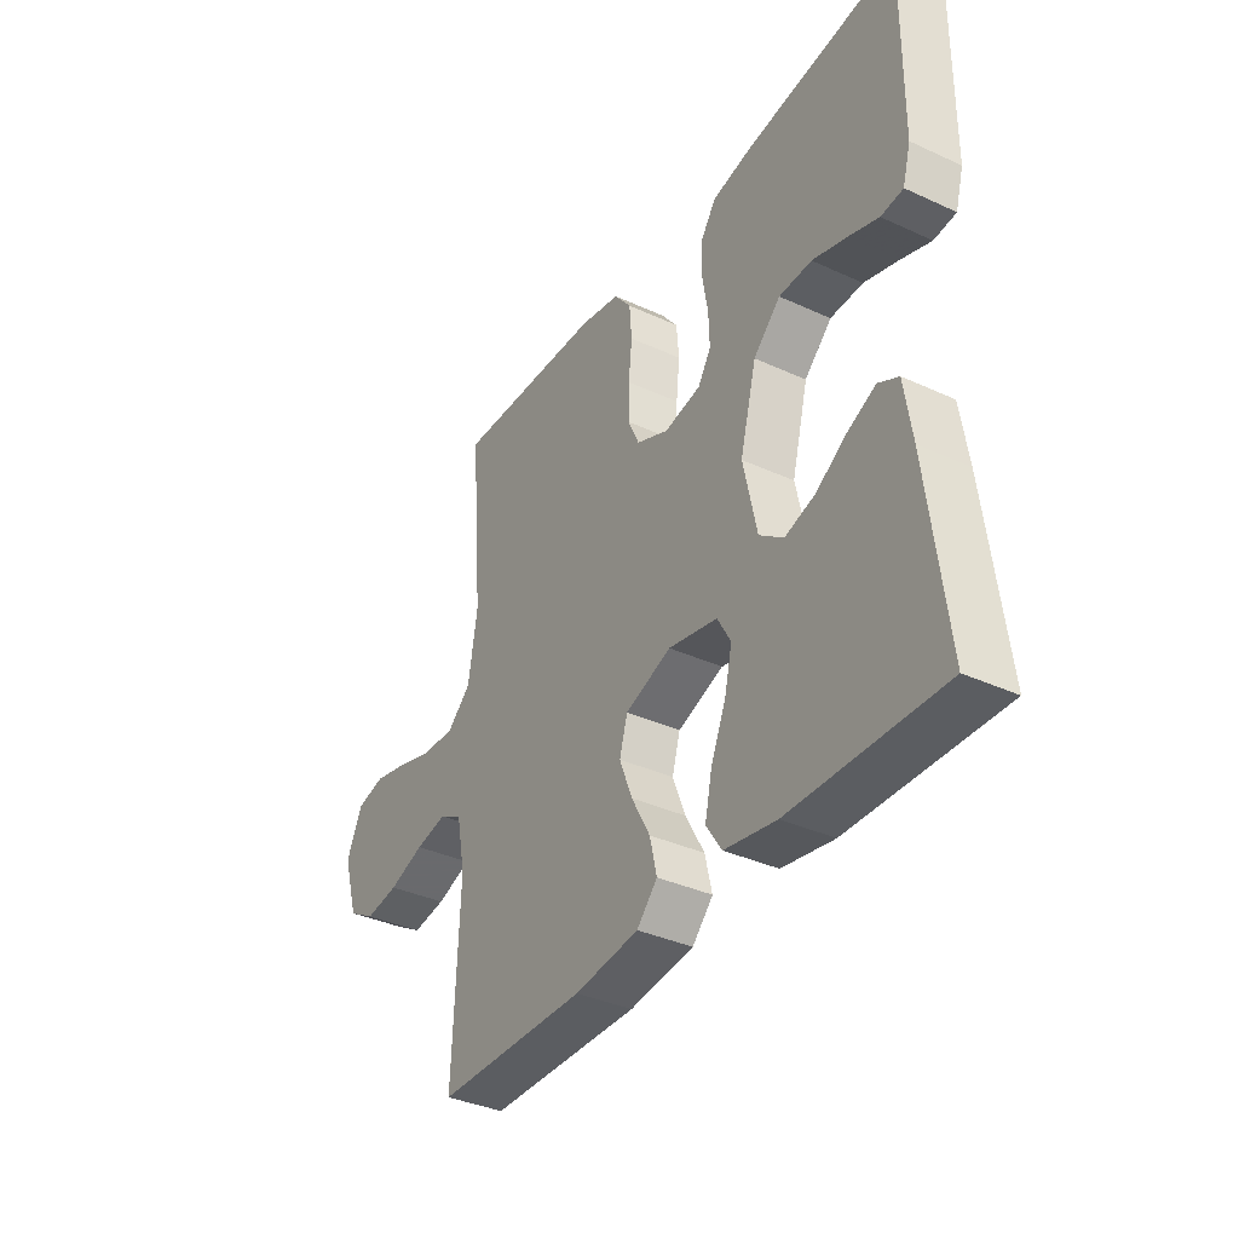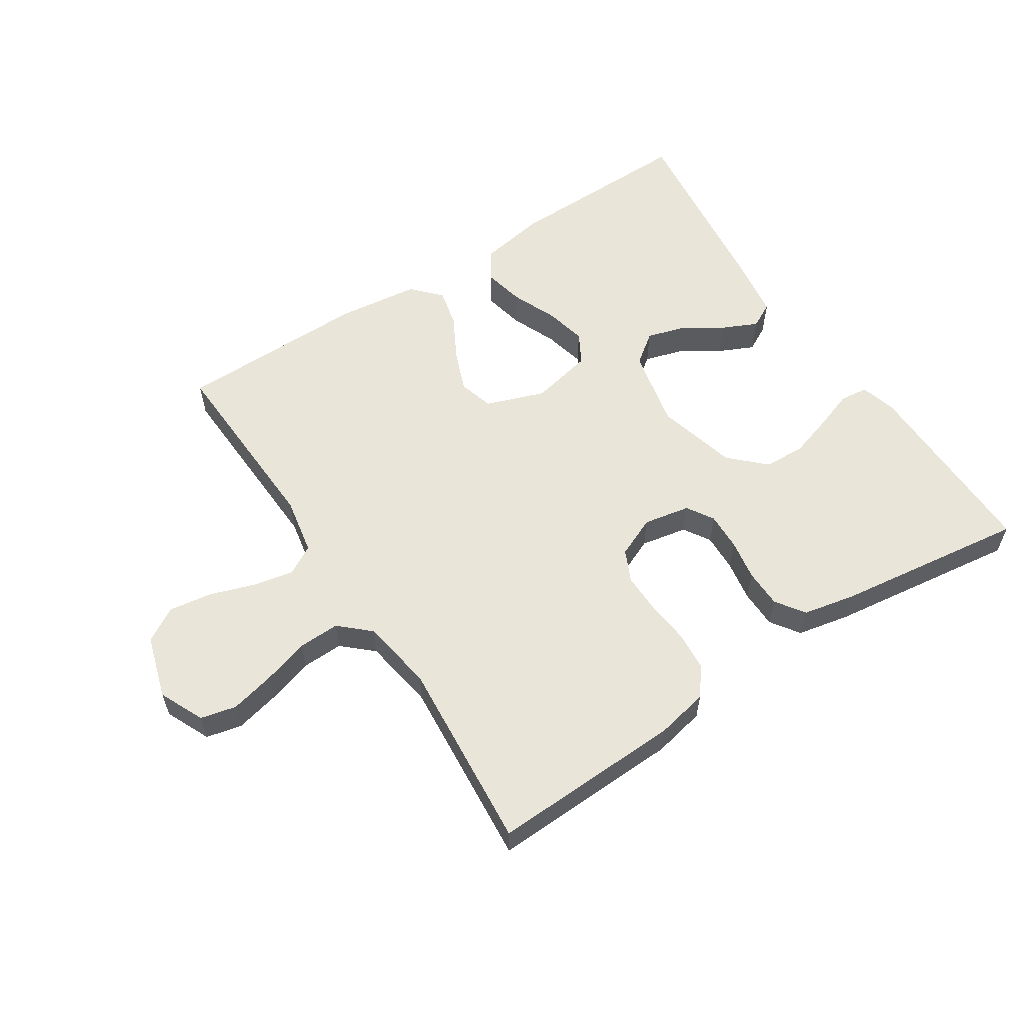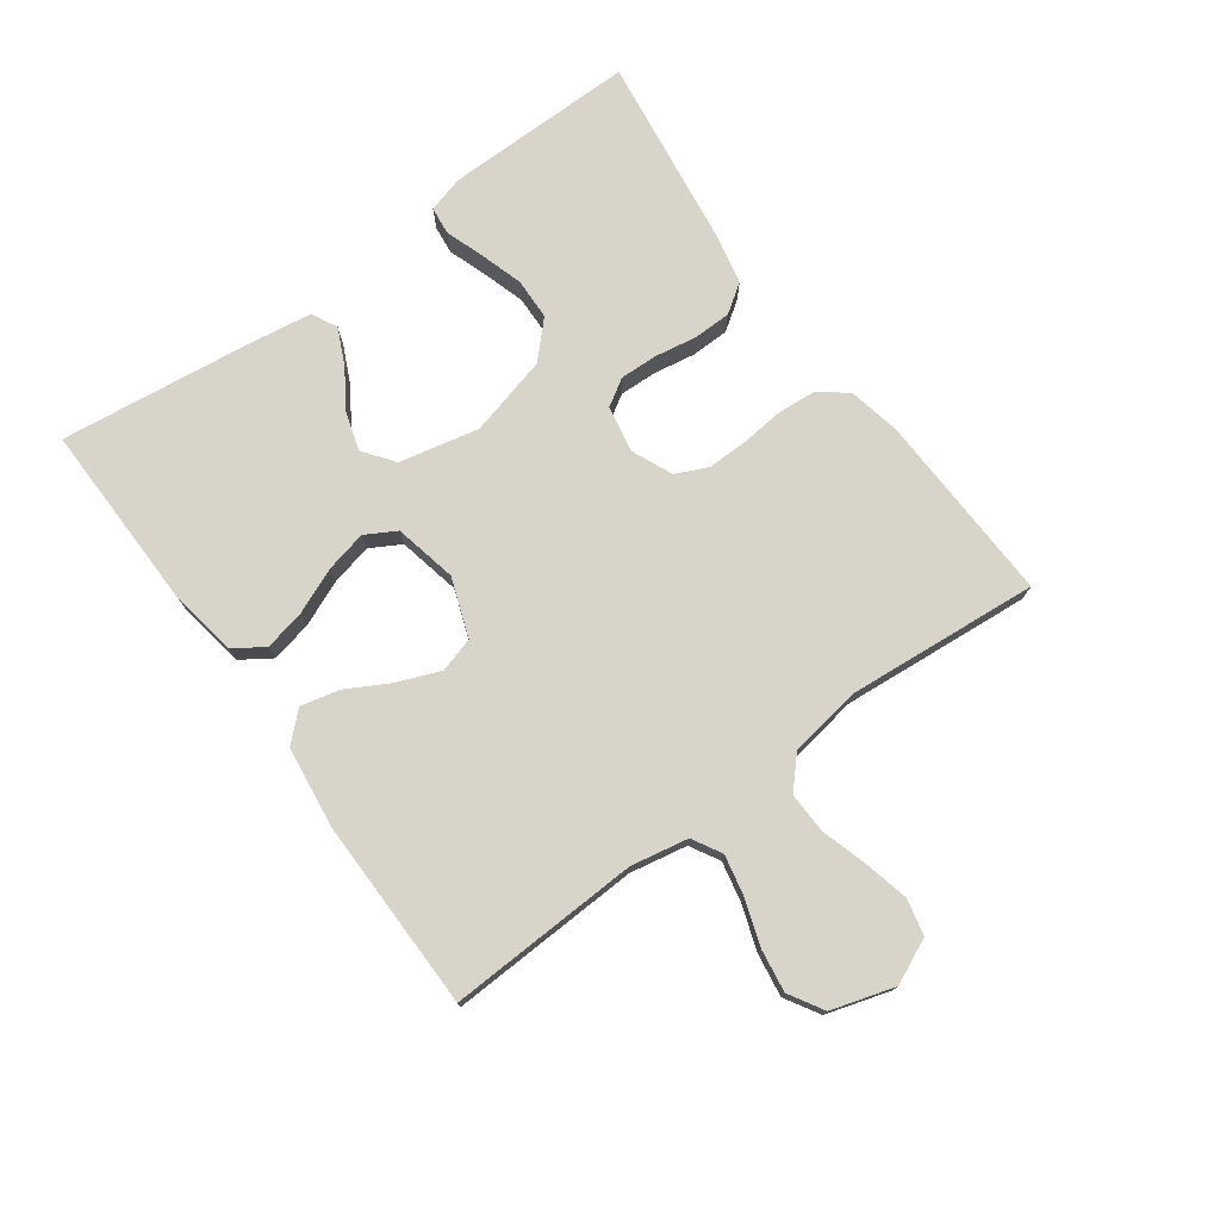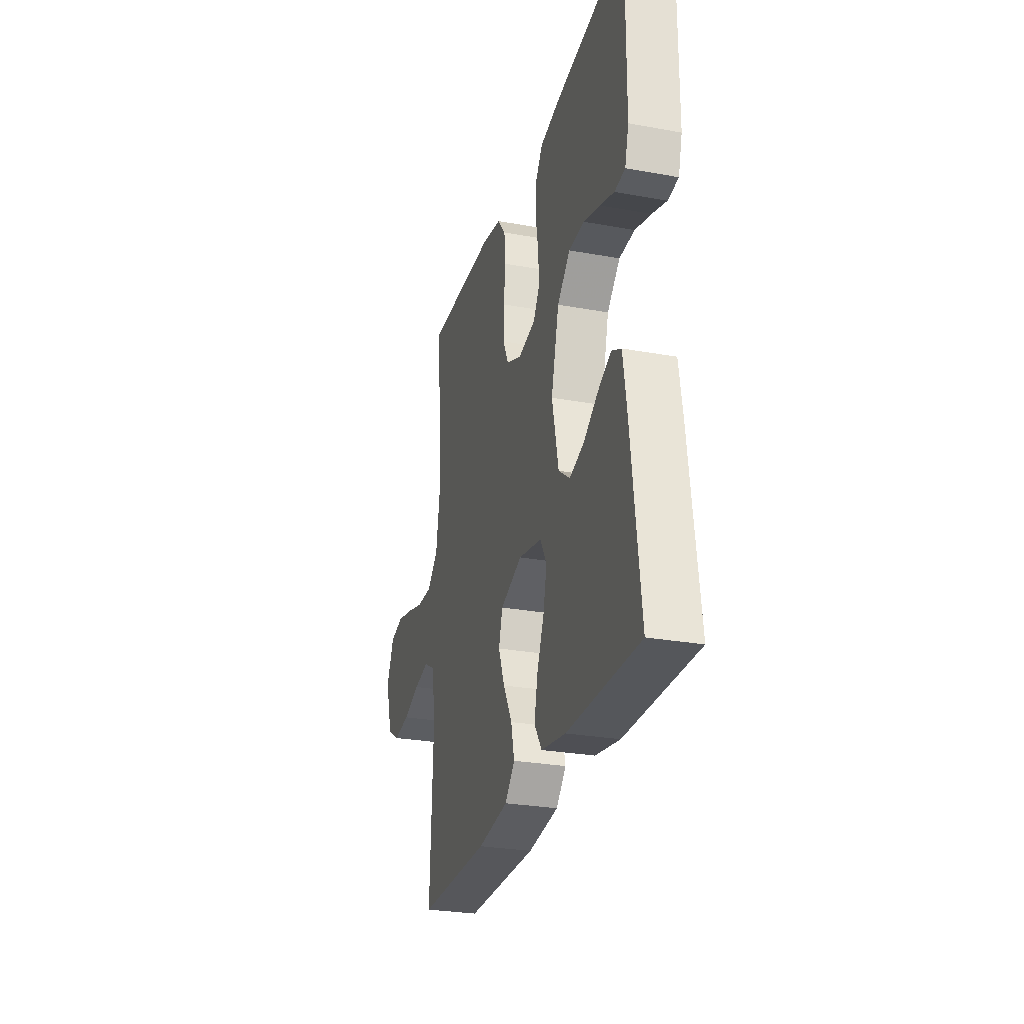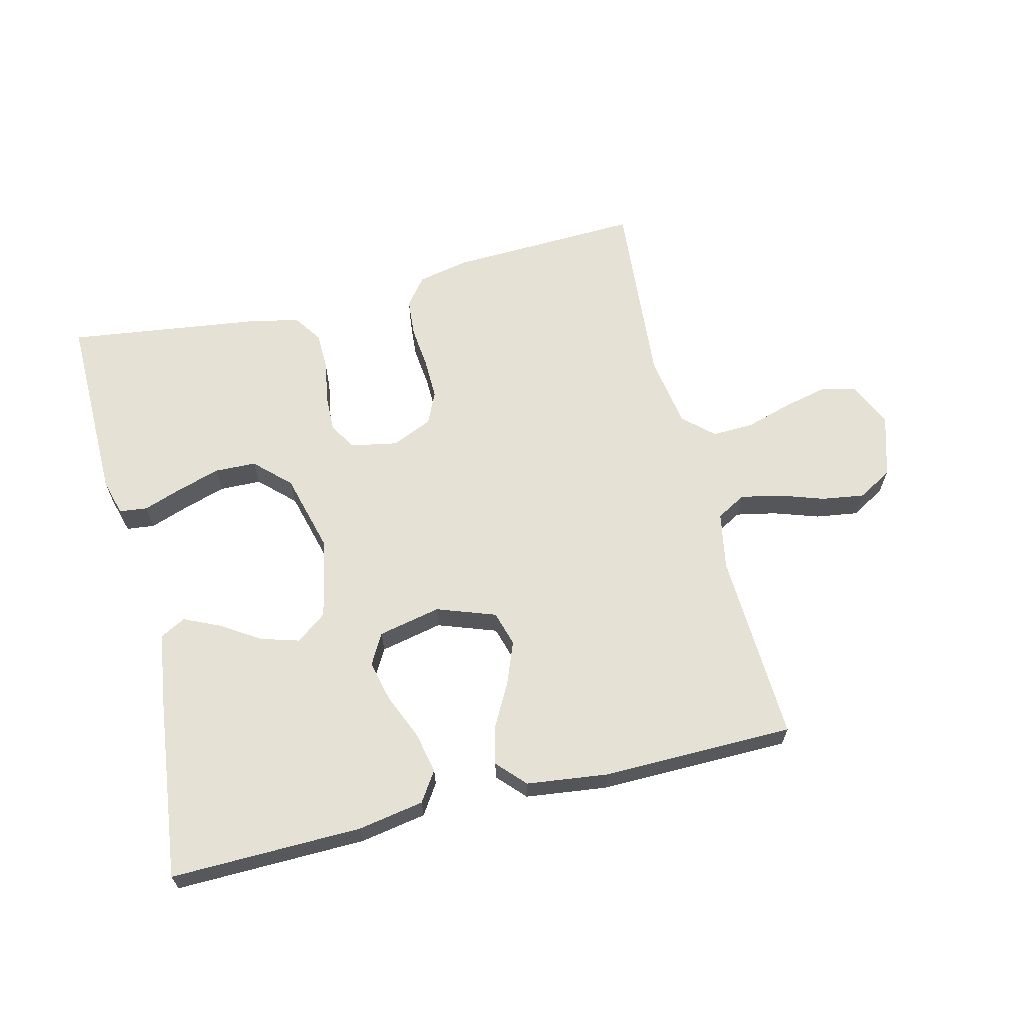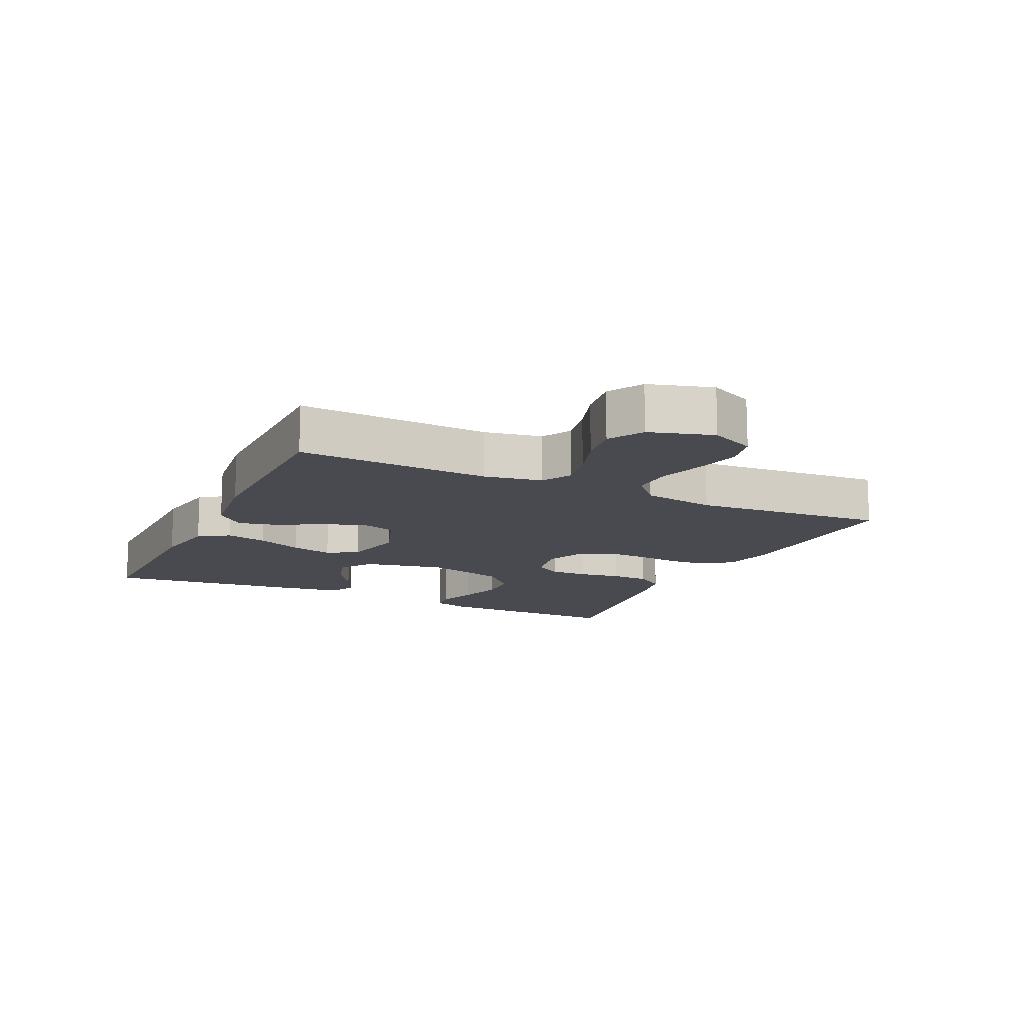
<metadata>
{"format":"obj","ext":"obj","renderer":"f3d","projection":"perspective","resolution":1024,"background":"white","views":[{"elev":-36.5,"azim":59.2,"up":"+Z"},{"elev":58.0,"azim":-33.1,"up":"+Y"},{"elev":75.5,"azim":-126.0,"up":"+Y"},{"elev":-27.8,"azim":74.5,"up":"+Z"},{"elev":64.4,"azim":166.1,"up":"+Y"},{"elev":-13.6,"azim":-115.4,"up":"+Y"}]}
</metadata>
<code>
v 0.5 0.07 -0.5
v 0.2 0.07 -0.495
v 0.097 0.07 -0.477
v 0.066 0.07 -0.43
v 0.08 0.07 -0.366
v 0.11 0.07 -0.295
v 0.125 0.07 -0.23
v 0.098 0.07 -0.182
v 0 0.07 -0.161
v -0.092 0.07 -0.194
v -0.108 0.07 -0.249
v -0.082 0.07 -0.315
v -0.045 0.07 -0.383
v -0.031 0.07 -0.443
v -0.072 0.07 -0.487
v -0.2 0.07 -0.503
v -0.5 0.07 -0.5
v -0.487 0.07 -0.2
v -0.504 0.07 -0.11
v -0.55 0.07 -0.084
v -0.613 0.07 -0.097
v -0.684 0.07 -0.121
v -0.751 0.07 -0.131
v -0.805 0.07 -0.099
v -0.835 0.07 0
v -0.803 0.07 0.07
v -0.747 0.07 0.083
v -0.678 0.07 0.067
v -0.605 0.07 0.045
v -0.54 0.07 0.043
v -0.493 0.07 0.086
v -0.475 0.07 0.2
v -0.5 0.07 0.5
v -0.2 0.07 0.489
v -0.118 0.07 0.472
v -0.084 0.07 0.428
v -0.079 0.07 0.368
v -0.086 0.07 0.3
v -0.087 0.07 0.236
v -0.064 0.07 0.186
v 0 0.07 0.158
v 0.073 0.07 0.172
v 0.099 0.07 0.214
v 0.097 0.07 0.273
v 0.086 0.07 0.338
v 0.087 0.07 0.398
v 0.118 0.07 0.443
v 0.2 0.07 0.46
v 0.5 0.07 0.5
v 0.497 0.07 0.2
v 0.481 0.07 0.143
v 0.437 0.07 0.138
v 0.377 0.07 0.159
v 0.309 0.07 0.18
v 0.244 0.07 0.178
v 0.19 0.07 0.126
v 0.157 0.07 0
v 0.184 0.07 -0.125
v 0.232 0.07 -0.161
v 0.292 0.07 -0.143
v 0.353 0.07 -0.104
v 0.409 0.07 -0.078
v 0.449 0.07 -0.099
v 0.464 0.07 -0.2
v 0.5 0 -0.5
v 0.2 0 -0.495
v 0.097 0 -0.477
v 0.066 0 -0.43
v 0.08 0 -0.366
v 0.11 0 -0.295
v 0.125 0 -0.23
v 0.098 0 -0.182
v 0 0 -0.161
v -0.092 0 -0.194
v -0.108 0 -0.249
v -0.082 0 -0.315
v -0.045 0 -0.383
v -0.031 0 -0.443
v -0.072 0 -0.487
v -0.2 0 -0.503
v -0.5 0 -0.5
v -0.487 0 -0.2
v -0.504 0 -0.11
v -0.55 0 -0.084
v -0.613 0 -0.097
v -0.684 0 -0.121
v -0.751 0 -0.131
v -0.805 0 -0.099
v -0.835 0 0
v -0.803 0 0.07
v -0.747 0 0.083
v -0.678 0 0.067
v -0.605 0 0.045
v -0.54 0 0.043
v -0.493 0 0.086
v -0.475 0 0.2
v -0.5 0 0.5
v -0.2 0 0.489
v -0.118 0 0.472
v -0.084 0 0.428
v -0.079 0 0.368
v -0.086 0 0.3
v -0.087 0 0.236
v -0.064 0 0.186
v 0 0 0.158
v 0.073 0 0.172
v 0.099 0 0.214
v 0.097 0 0.273
v 0.086 0 0.338
v 0.087 0 0.398
v 0.118 0 0.443
v 0.2 0 0.46
v 0.5 0 0.5
v 0.497 0 0.2
v 0.481 0 0.143
v 0.437 0 0.138
v 0.377 0 0.159
v 0.309 0 0.18
v 0.244 0 0.178
v 0.19 0 0.126
v 0.157 0 0
v 0.184 0 -0.125
v 0.232 0 -0.161
v 0.292 0 -0.143
v 0.353 0 -0.104
v 0.409 0 -0.078
v 0.449 0 -0.099
v 0.464 0 -0.2
f 4 5 6
f 3 4 6
f 2 3 6
f 1 2 6
f 64 1 6
f 63 64 6
f 62 63 6
f 61 62 6
f 60 61 6
f 59 60 6 7
f 58 59 7 8
f 57 58 8 9
f 56 57 9 10
f 51 52 53
f 50 51 53
f 49 50 53
f 48 49 53
f 47 48 53
f 46 47 53
f 45 46 53
f 44 45 53
f 44 53 54
f 43 44 54 55
f 36 37 38
f 35 36 38
f 34 35 38
f 33 34 38
f 32 33 38
f 31 32 38 39
f 30 31 39 40
f 27 28 29
f 26 27 29
f 25 26 29
f 24 25 29
f 23 24 29
f 22 23 29
f 21 22 29
f 20 21 29 30
f 30 40 41
f 20 30 41
f 19 20 41
f 16 17 18
f 15 16 18
f 14 15 18
f 13 14 18
f 12 13 18
f 11 12 18 19
f 42 43 55 56
f 42 56 10
f 41 42 10
f 10 11 19 41
f 70 69 68
f 70 68 67
f 70 67 66
f 70 66 65
f 70 65 128
f 70 128 127
f 70 127 126
f 70 126 125
f 70 125 124
f 71 70 124 123
f 72 71 123 122
f 73 72 122 121
f 74 73 121 120
f 117 116 115
f 117 115 114
f 117 114 113
f 117 113 112
f 117 112 111
f 117 111 110
f 117 110 109
f 117 109 108
f 118 117 108
f 119 118 108 107
f 102 101 100
f 102 100 99
f 102 99 98
f 102 98 97
f 102 97 96
f 103 102 96 95
f 104 103 95 94
f 93 92 91
f 93 91 90
f 93 90 89
f 93 89 88
f 93 88 87
f 93 87 86
f 93 86 85
f 94 93 85 84
f 105 104 94
f 105 94 84
f 105 84 83
f 82 81 80
f 82 80 79
f 82 79 78
f 82 78 77
f 82 77 76
f 83 82 76 75
f 120 119 107 106
f 74 120 106
f 74 106 105
f 105 83 75 74
f 1 65 66 2
f 2 66 67 3
f 3 67 68 4
f 4 68 69 5
f 5 69 70 6
f 6 70 71 7
f 7 71 72 8
f 8 72 73 9
f 9 73 74 10
f 10 74 75 11
f 11 75 76 12
f 12 76 77 13
f 13 77 78 14
f 14 78 79 15
f 15 79 80 16
f 16 80 81 17
f 17 81 82 18
f 18 82 83 19
f 19 83 84 20
f 20 84 85 21
f 21 85 86 22
f 22 86 87 23
f 23 87 88 24
f 24 88 89 25
f 25 89 90 26
f 26 90 91 27
f 27 91 92 28
f 28 92 93 29
f 29 93 94 30
f 30 94 95 31
f 31 95 96 32
f 32 96 97 33
f 33 97 98 34
f 34 98 99 35
f 35 99 100 36
f 36 100 101 37
f 37 101 102 38
f 38 102 103 39
f 39 103 104 40
f 40 104 105 41
f 41 105 106 42
f 42 106 107 43
f 43 107 108 44
f 44 108 109 45
f 45 109 110 46
f 46 110 111 47
f 47 111 112 48
f 48 112 113 49
f 49 113 114 50
f 50 114 115 51
f 51 115 116 52
f 52 116 117 53
f 53 117 118 54
f 54 118 119 55
f 55 119 120 56
f 56 120 121 57
f 57 121 122 58
f 58 122 123 59
f 59 123 124 60
f 60 124 125 61
f 61 125 126 62
f 62 126 127 63
f 63 127 128 64
f 64 128 65 1

</code>
